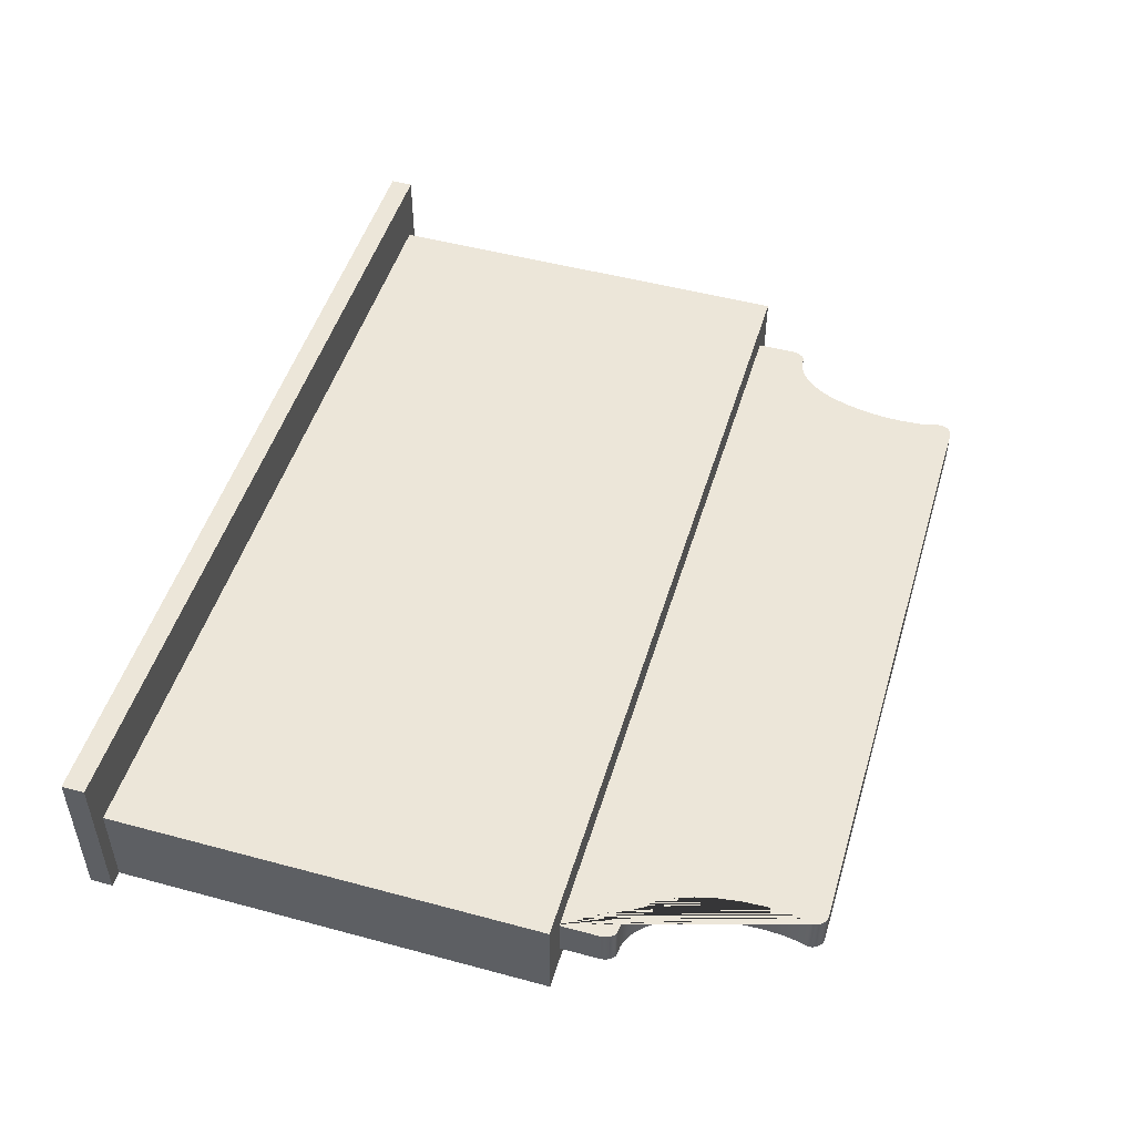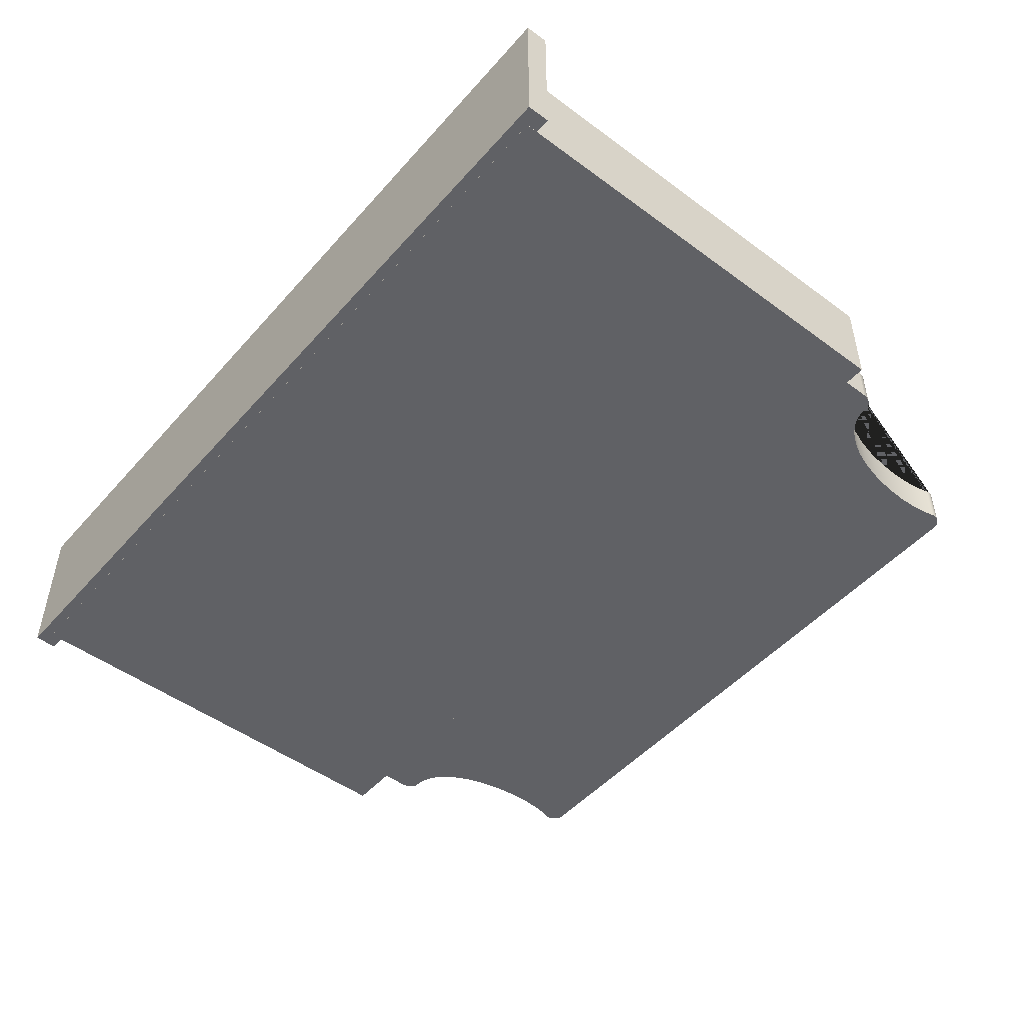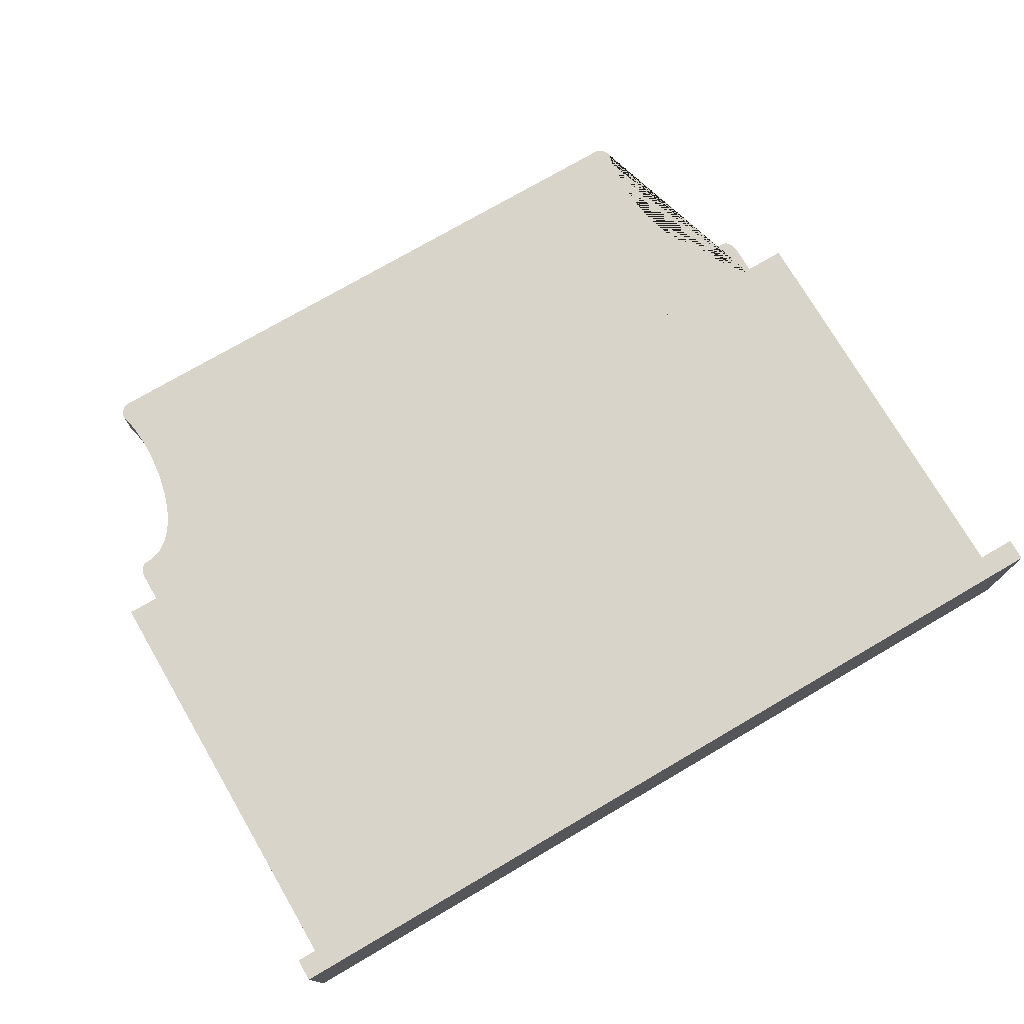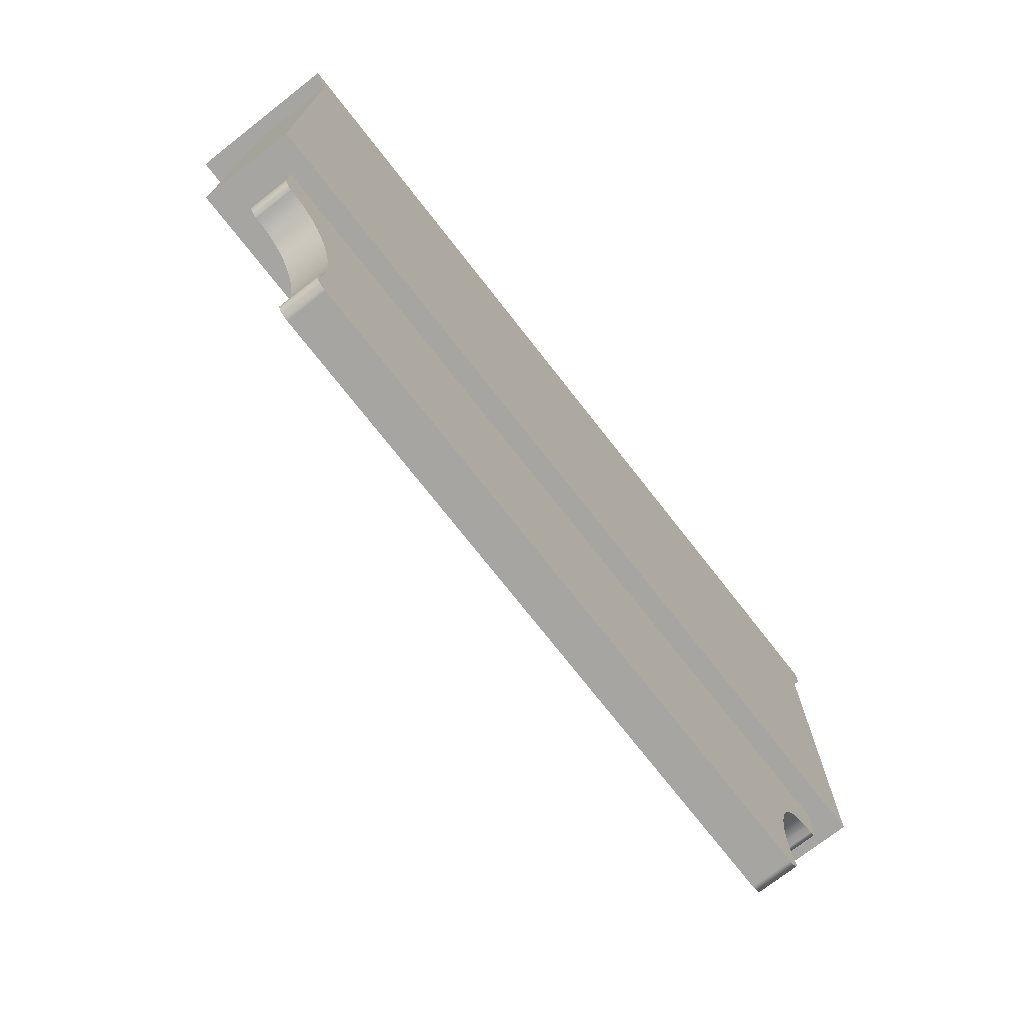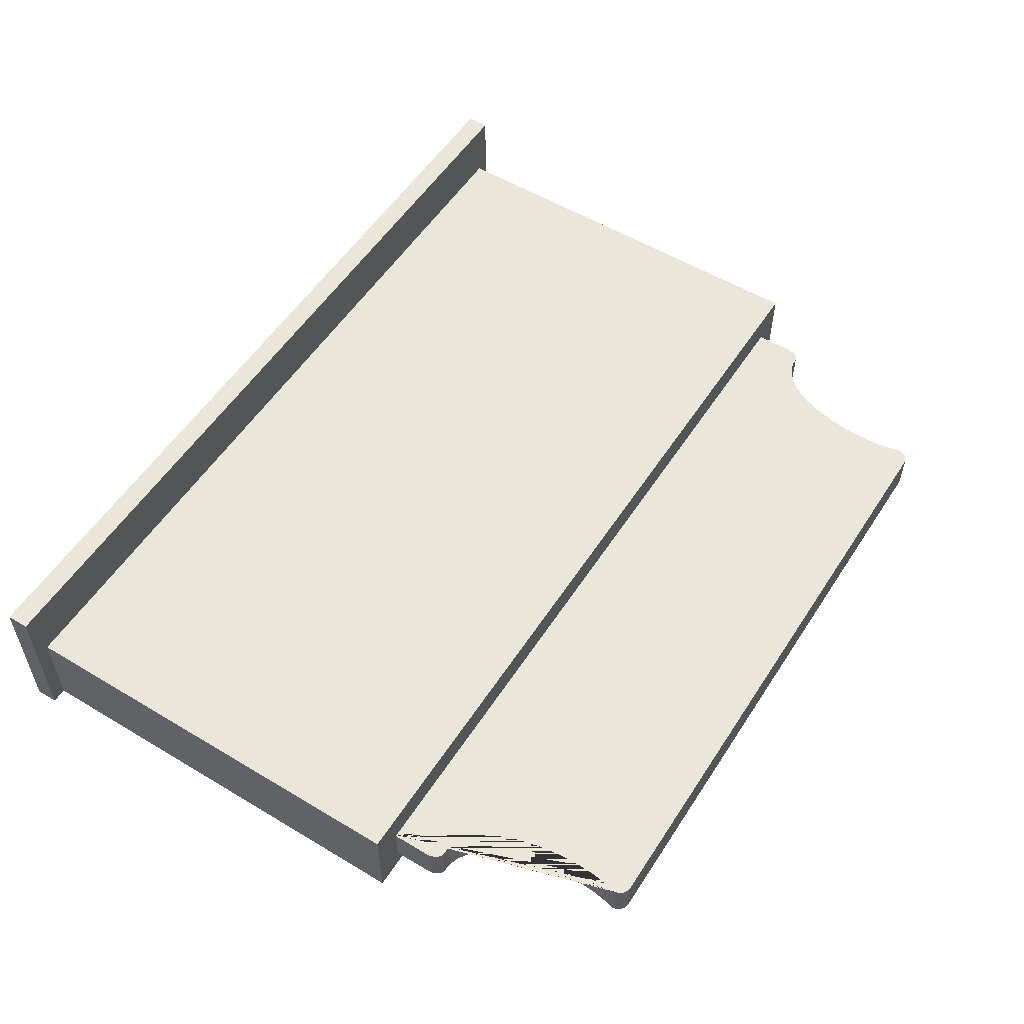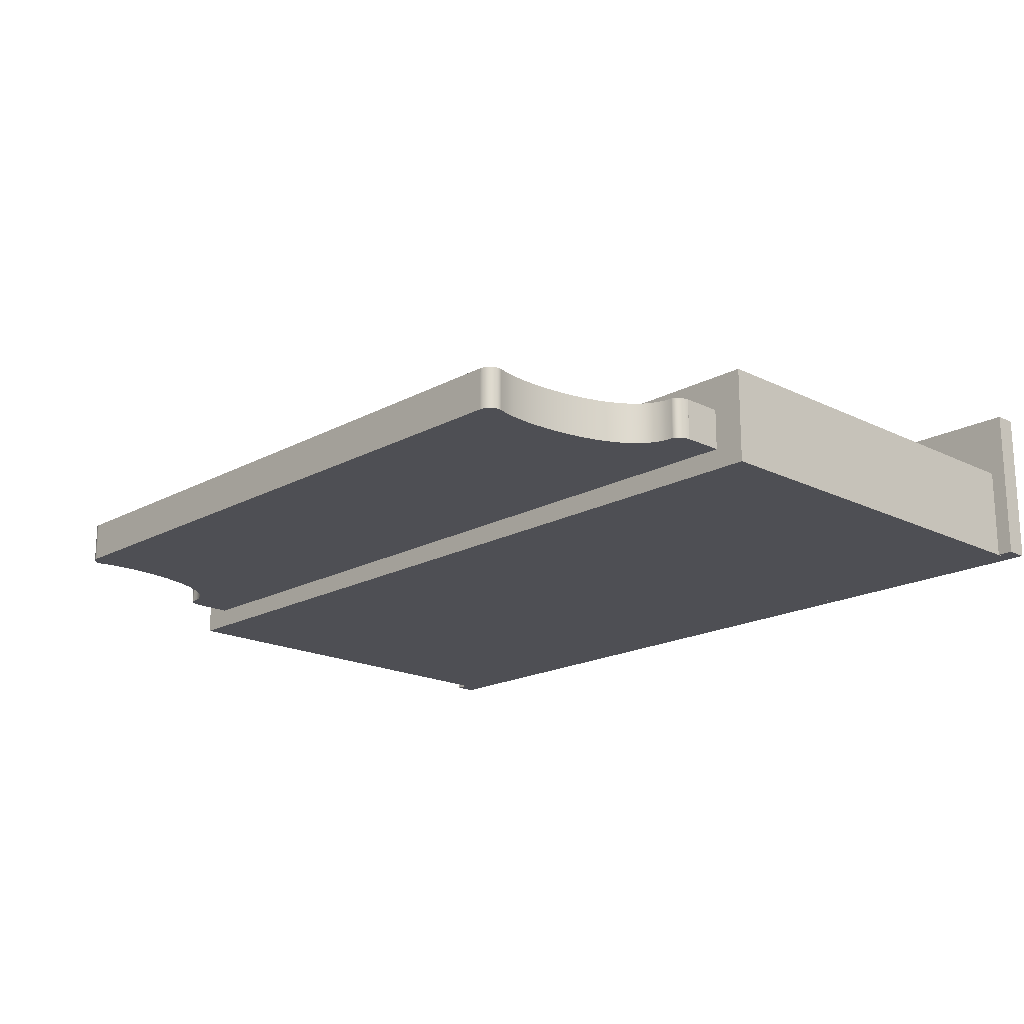
<metadata>
{"format":"obj","ext":"obj","renderer":"f3d","projection":"perspective","resolution":1024,"background":"white","views":[{"elev":49.5,"azim":-73.4,"up":"+Z"},{"elev":-49.0,"azim":-129.4,"up":"+Z"},{"elev":74.8,"azim":149.7,"up":"+Z"},{"elev":-73.6,"azim":128.0,"up":"+Y"},{"elev":54.8,"azim":-57.6,"up":"+Z"},{"elev":-18.4,"azim":46.3,"up":"+Z"}]}
</metadata>
<code>
v -259.3 251 16.98
v 259.1 251 16.98
v -259.3 587.5 16.98
v 259.1 587.5 16.98
o affiche3
f 2 4 3 1
v 398.9 217.3 -80.65
v 398.9 631.1 -80.65
v -398.9 217.3 -80.65
v -398.9 631.1 -80.65
v -398.9 217.3 6.508
v -398.9 631.1 6.508
v 398.9 217.3 6.508
v 398.9 631.1 6.508
o Cube.1
f 7 8 6 5
f 9 10 8 7
f 11 12 10 9
f 5 6 12 11
f 8 10 12 6
f 9 7 5 11
v 413.3 620.4 -80.44
v 413.3 641.2 -80.44
v -413.3 620.4 -80.44
v -413.3 641.2 -80.44
v -413.3 620.4 65.14
v -413.3 641.2 65.14
v 413.3 620.4 65.14
v 413.3 641.2 65.14
o Cube
f 15 16 14 13
f 17 18 16 15
f 19 20 18 17
f 13 14 20 19
f 16 18 20 14
f 17 15 13 19
v -217.6 220.6 -24.76
v -185.5 220.6 -24.76
v 185.5 220.6 -24.76
v -217.6 0.04048 -24.76
v 3.724e-05 220.6 -24.76
v 370.9 220.6 -24.76
v 370.9 182.2 -24.76
v 370.9 180.4 -24.76
v 370.8 180.4 -24.76
v 370.6 178.5 -24.76
v 370.1 176.7 -24.76
v 369.6 175 -24.76
v 368.8 173.4 -24.76
v 368.1 172.2 -24.76
v 367.3 171.1 -24.76
v 366.7 170.4 -24.76
v 366 169.8 -24.76
v 365.3 169.3 -24.76
v 364.6 168.9 -24.76
v 363.8 168.5 -24.76
v 363.3 168.4 -24.76
v 362.7 168.3 -24.76
v 362.4 168.2 -24.76
v 361.9 168.2 -24.76
v 355.4 167.7 -24.76
v 349.3 166.1 -24.76
v 343.7 163.7 -24.76
v 338.4 160.3 -24.76
v 333.5 156.2 -24.76
v 329.1 151.3 -24.76
v 324.9 145.7 -24.76
v 319.5 136.4 -24.76
v 314.8 125.9 -24.76
v 309.8 110.7 -24.76
v 305.5 90.45 -24.76
v 303.1 69.85 -24.76
v 302.6 50.01 -24.76
v 303.9 32.02 -24.76
v 305.4 22.59 -24.76
v 307.5 14.46 -24.76
v 307.8 13.59 -24.76
v 307.9 12.72 -24.76
v 308 11.86 -24.76
v 308 11.01 -24.76
v 307.8 9.757 -24.76
v 307.5 8.539 -24.76
v 307.1 7.365 -24.76
v 306.5 6.246 -24.76
v 305.9 5.19 -24.76
v 305.1 4.207 -24.76
v 304.2 3.305 -24.76
v 303.3 2.493 -24.76
v 302.3 1.782 -24.76
v 301.3 1.179 -24.76
v 300.2 0.6947 -24.76
v 299.1 0.3373 -24.76
v 298.1 0.1162 -24.76
v 297.7 0.07436 -24.76
v 297 0.04048 -24.76
v -297 0.04048 -24.76
v -297.7 0.07436 -24.76
v -298.8 0.248 -24.76
v -299.9 0.561 -24.76
v -300.9 1.004 -24.76
v -302 1.568 -24.76
v -303 2.245 -24.76
v -303.9 3.024 -24.76
v -304.8 3.896 -24.76
v -305.6 4.854 -24.76
v -306.3 5.887 -24.76
v -306.9 6.986 -24.76
v -307.4 8.142 -24.76
v -307.8 9.347 -24.76
v -308 10.59 -24.76
v -308 11.44 -24.76
v -308 12.29 -24.76
v -307.9 13.16 -24.76
v -307.8 13.59 -24.76
v -307.5 14.46 -24.76
v -305.4 22.59 -24.76
v -303.5 35.42 -24.76
v -302.6 53.86 -24.76
v -303.4 73.94 -24.76
v -306.2 94.56 -24.76
v -311 114.6 -24.76
v -316.3 129.5 -24.76
v -321.2 139.6 -24.76
v -327 148.6 -24.76
v -331.2 153.8 -24.76
v -335.9 158.3 -24.76
v -341 162.1 -24.76
v -346.4 165 -24.76
v -352.3 167 -24.76
v -355.4 167.7 -24.76
v -361.9 168.2 -24.76
v -362.4 168.2 -24.76
v -363 168.3 -24.76
v -363.5 168.4 -24.76
v -364.1 168.6 -24.76
v -364.8 169 -24.76
v -365.6 169.5 -24.76
v -366.3 170 -24.76
v -366.9 170.7 -24.76
v -367.7 171.6 -24.76
v -368.5 172.8 -24.76
v -369.1 174 -24.76
v -369.8 175.6 -24.76
v -370.3 177.4 -24.76
v -370.6 178.9 -24.76
v -370.8 180.4 -24.76
v -370.9 180.4 -24.76
v -370.9 182.2 -24.76
v -370.9 220.6 -24.76
v -217.6 220.6 -62.01
v -185.5 220.6 -62.01
v 185.5 220.6 -62.01
v -217.6 0.04048 -62.01
v 3.724e-05 220.6 -62.01
v 370.9 220.6 -62.01
v 370.9 182.2 -62.01
v 370.9 180.4 -62.01
v 370.8 180.4 -62.01
v 370.6 178.5 -62.01
v 370.1 176.7 -62.01
v 369.6 175 -62.01
v 368.8 173.4 -62.01
v 368.1 172.2 -62.01
v 367.3 171.1 -62.01
v 366.7 170.4 -62.01
v 366 169.8 -62.01
v 365.3 169.3 -62.01
v 364.6 168.9 -62.01
v 363.8 168.5 -62.01
v 363.3 168.4 -62.01
v 362.7 168.3 -62.01
v 362.4 168.2 -62.01
v 361.9 168.2 -62.01
v 355.4 167.7 -62.01
v 349.3 166.1 -62.01
v 343.7 163.7 -62.01
v 338.4 160.3 -62.01
v 333.5 156.2 -62.01
v 329.1 151.3 -62.01
v 324.9 145.7 -62.01
v 319.5 136.4 -62.01
v 314.8 125.9 -62.01
v 309.8 110.7 -62.01
v 305.5 90.45 -62.01
v 303.1 69.85 -62.01
v 302.6 50.01 -62.01
v 303.9 32.02 -62.01
v 305.4 22.59 -62.01
v 307.5 14.46 -62.01
v 307.8 13.59 -62.01
v 307.9 12.72 -62.01
v 308 11.86 -62.01
v 308 11.01 -62.01
v 307.8 9.757 -62.01
v 307.5 8.539 -62.01
v 307.1 7.365 -62.01
v 306.5 6.246 -62.01
v 305.9 5.19 -62.01
v 305.1 4.207 -62.01
v 304.2 3.305 -62.01
v 303.3 2.493 -62.01
v 302.3 1.782 -62.01
v 301.3 1.179 -62.01
v 300.2 0.6947 -62.01
v 299.1 0.3373 -62.01
v 298.1 0.1162 -62.01
v 297.7 0.07436 -62.01
v 297 0.04048 -62.01
v -297 0.04048 -62.01
v -297.7 0.07436 -62.01
v -298.8 0.248 -62.01
v -299.9 0.561 -62.01
v -300.9 1.004 -62.01
v -302 1.568 -62.01
v -303 2.245 -62.01
v -303.9 3.024 -62.01
v -304.8 3.896 -62.01
v -305.6 4.854 -62.01
v -306.3 5.887 -62.01
v -306.9 6.986 -62.01
v -307.4 8.142 -62.01
v -307.8 9.347 -62.01
v -308 10.59 -62.01
v -308 11.44 -62.01
v -308 12.29 -62.01
v -307.9 13.16 -62.01
v -307.8 13.59 -62.01
v -307.5 14.46 -62.01
v -305.4 22.59 -62.01
v -303.5 35.42 -62.01
v -302.6 53.86 -62.01
v -303.4 73.94 -62.01
v -306.2 94.56 -62.01
v -311 114.6 -62.01
v -316.3 129.5 -62.01
v -321.2 139.6 -62.01
v -327 148.6 -62.01
v -331.2 153.8 -62.01
v -335.9 158.3 -62.01
v -341 162.1 -62.01
v -346.4 165 -62.01
v -352.3 167 -62.01
v -355.4 167.7 -62.01
v -361.9 168.2 -62.01
v -362.4 168.2 -62.01
v -363 168.3 -62.01
v -363.5 168.4 -62.01
v -364.1 168.6 -62.01
v -364.8 169 -62.01
v -365.6 169.5 -62.01
v -366.3 170 -62.01
v -366.9 170.7 -62.01
v -367.7 171.6 -62.01
v -368.5 172.8 -62.01
v -369.1 174 -62.01
v -369.8 175.6 -62.01
v -370.3 177.4 -62.01
v -370.6 178.9 -62.01
v -370.8 180.4 -62.01
v -370.9 180.4 -62.01
v -370.9 182.2 -62.01
v -370.9 220.6 -62.01
o Extrusion
f 21 22 135 134
f 22 25 138 135
f 25 23 136 138
f 23 26 139 136
f 26 27 140 139
f 27 28 141 140
f 28 29 142 141
f 29 30 143 142
f 30 31 144 143
f 31 32 145 144
f 32 33 146 145
f 33 34 147 146
f 34 35 148 147
f 35 36 149 148
f 36 37 150 149
f 37 38 151 150
f 38 39 152 151
f 39 40 153 152
f 40 41 154 153
f 41 42 155 154
f 42 43 156 155
f 43 44 157 156
f 44 45 158 157
f 45 46 159 158
f 46 47 160 159
f 47 48 161 160
f 48 49 162 161
f 49 50 163 162
f 50 51 164 163
f 51 52 165 164
f 52 53 166 165
f 53 54 167 166
f 54 55 168 167
f 55 56 169 168
f 56 57 170 169
f 57 58 171 170
f 58 59 172 171
f 59 60 173 172
f 60 61 174 173
f 61 62 175 174
f 62 63 176 175
f 63 64 177 176
f 64 65 178 177
f 65 66 179 178
f 66 67 180 179
f 67 68 181 180
f 68 69 182 181
f 69 70 183 182
f 70 71 184 183
f 71 72 185 184
f 72 73 186 185
f 73 74 187 186
f 74 75 188 187
f 75 76 189 188
f 76 77 190 189
f 77 78 191 190
f 78 79 192 191
f 79 24 137 192
f 24 80 193 137
f 80 81 194 193
f 81 82 195 194
f 82 83 196 195
f 83 84 197 196
f 84 85 198 197
f 85 86 199 198
f 86 87 200 199
f 87 88 201 200
f 88 89 202 201
f 89 90 203 202
f 90 91 204 203
f 91 92 205 204
f 92 93 206 205
f 93 94 207 206
f 94 95 208 207
f 95 96 209 208
f 96 97 210 209
f 97 98 211 210
f 98 99 212 211
f 99 100 213 212
f 100 101 214 213
f 101 102 215 214
f 102 103 216 215
f 103 104 217 216
f 104 105 218 217
f 105 106 219 218
f 106 107 220 219
f 107 108 221 220
f 108 109 222 221
f 109 110 223 222
f 110 111 224 223
f 111 112 225 224
f 112 113 226 225
f 113 114 227 226
f 114 115 228 227
f 115 116 229 228
f 116 117 230 229
f 117 118 231 230
f 118 119 232 231
f 119 120 233 232
f 120 121 234 233
f 121 122 235 234
f 122 123 236 235
f 123 124 237 236
f 124 125 238 237
f 125 126 239 238
f 126 127 240 239
f 127 128 241 240
f 128 129 242 241
f 129 130 243 242
f 130 131 244 243
f 131 132 245 244
f 132 133 246 245
f 133 21 134 246
o Couvercle_1
f 135 138 136 139 140 141 142 143 144 145 146 147 148 149 150 151 152 153 154 155 156 157 158 159 160 161 162 163 164 165 166 167 168 169 170 171 172 173 174 175 176 177 178 179 180 181 182 183 184 185 186 187 188 189 190 191 192 137 193 194 195 196 197 198 199 200 201 202 203 204 205 206 207 208 209 210 211 212 213 214 215 216 217 218 219 220 221 222 223 224 225 226 227 228 229 230 231 232 233 234 235 236 237 238 239 240 241 242 243 244 245 246 134
o Couvercle_2
f 133 132 131 130 129 128 127 126 125 124 123 122 121 120 119 118 117 116 115 114 113 112 111 110 109 108 107 106 105 104 103 102 101 100 99 98 97 96 95 94 93 92 91 90 89 88 87 86 85 84 83 82 81 80 24 79 78 77 76 75 74 73 72 71 70 69 68 67 66 65 64 63 62 61 60 59 58 57 56 55 54 53 52 51 50 49 48 47 46 45 44 43 42 41 40 39 38 37 36 35 34 33 32 31 30 29 28 27 26 23 25 22 21

</code>
